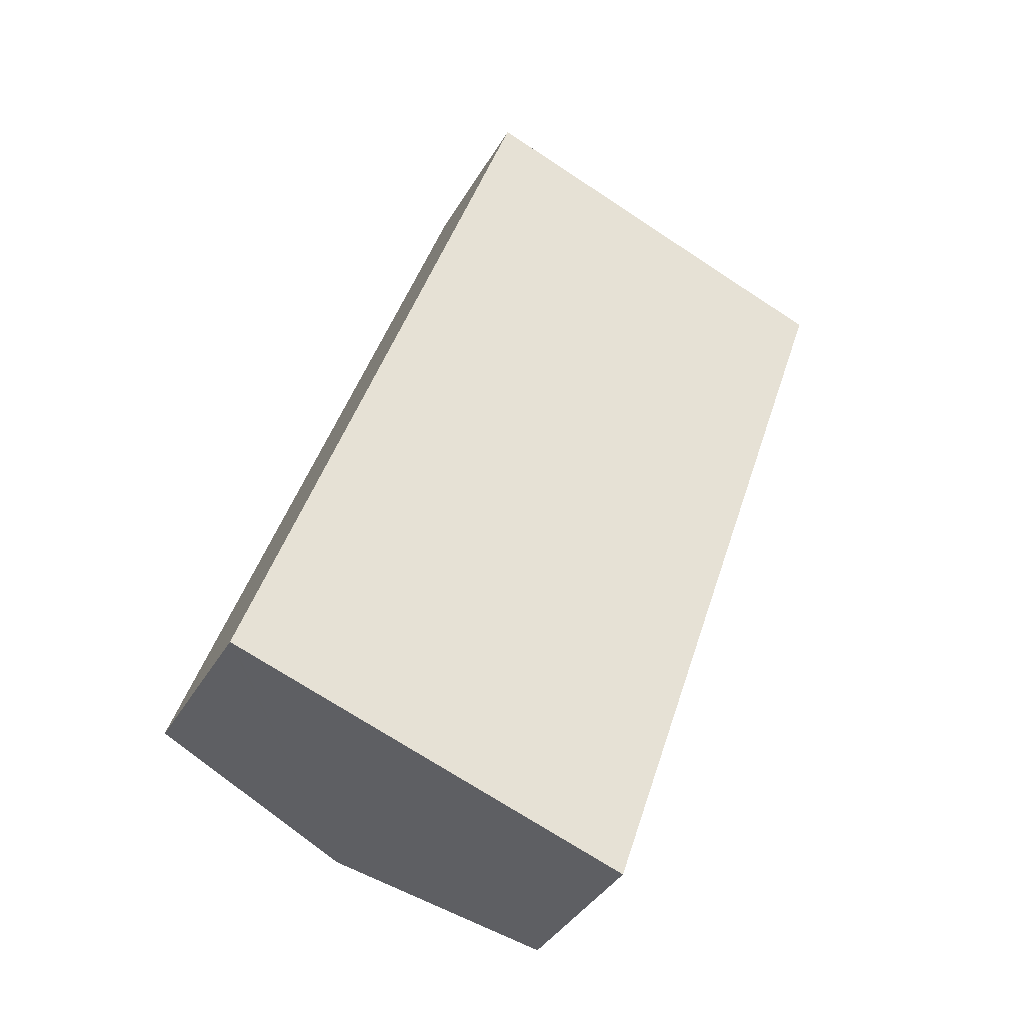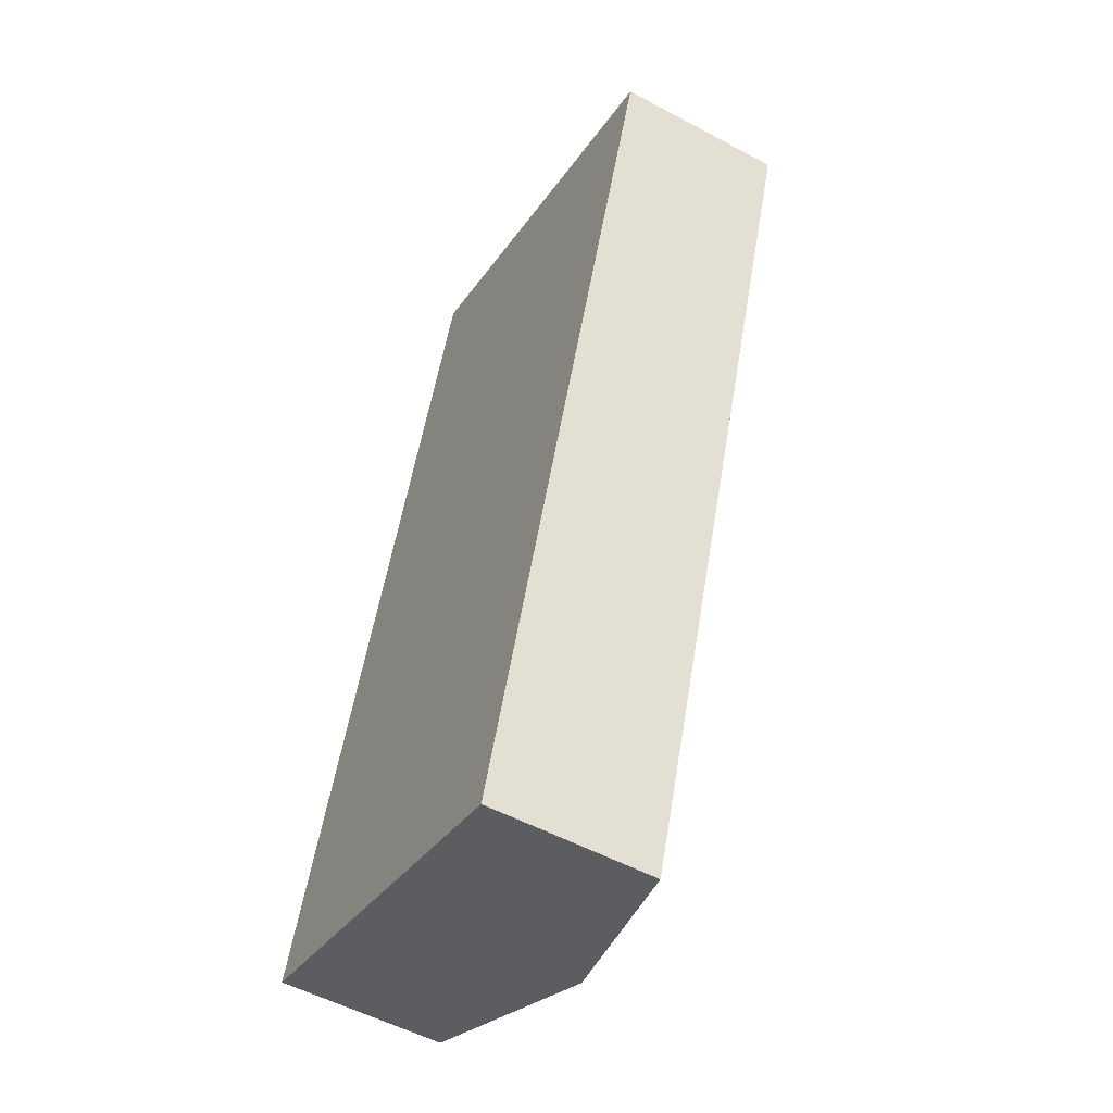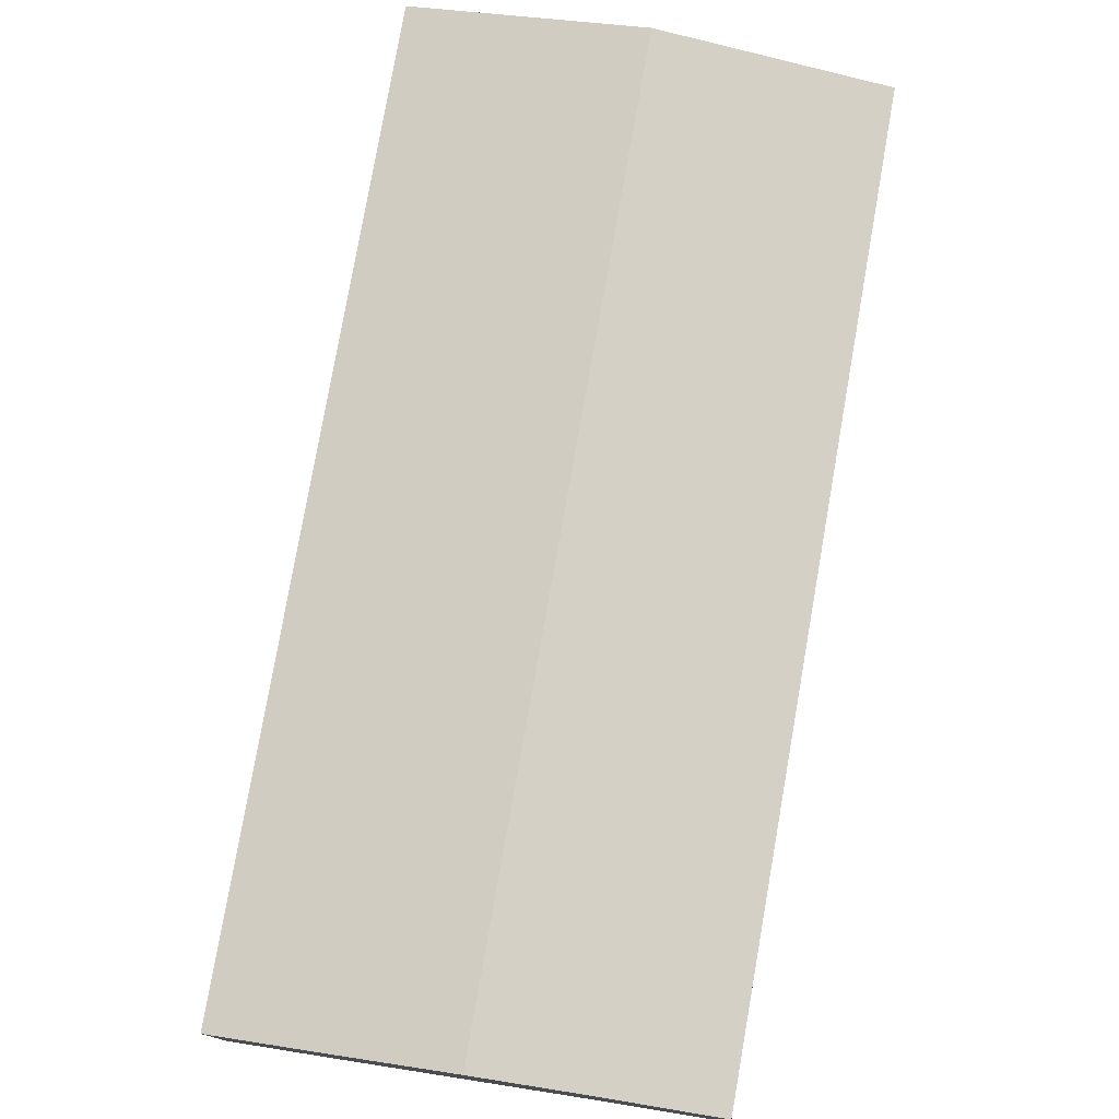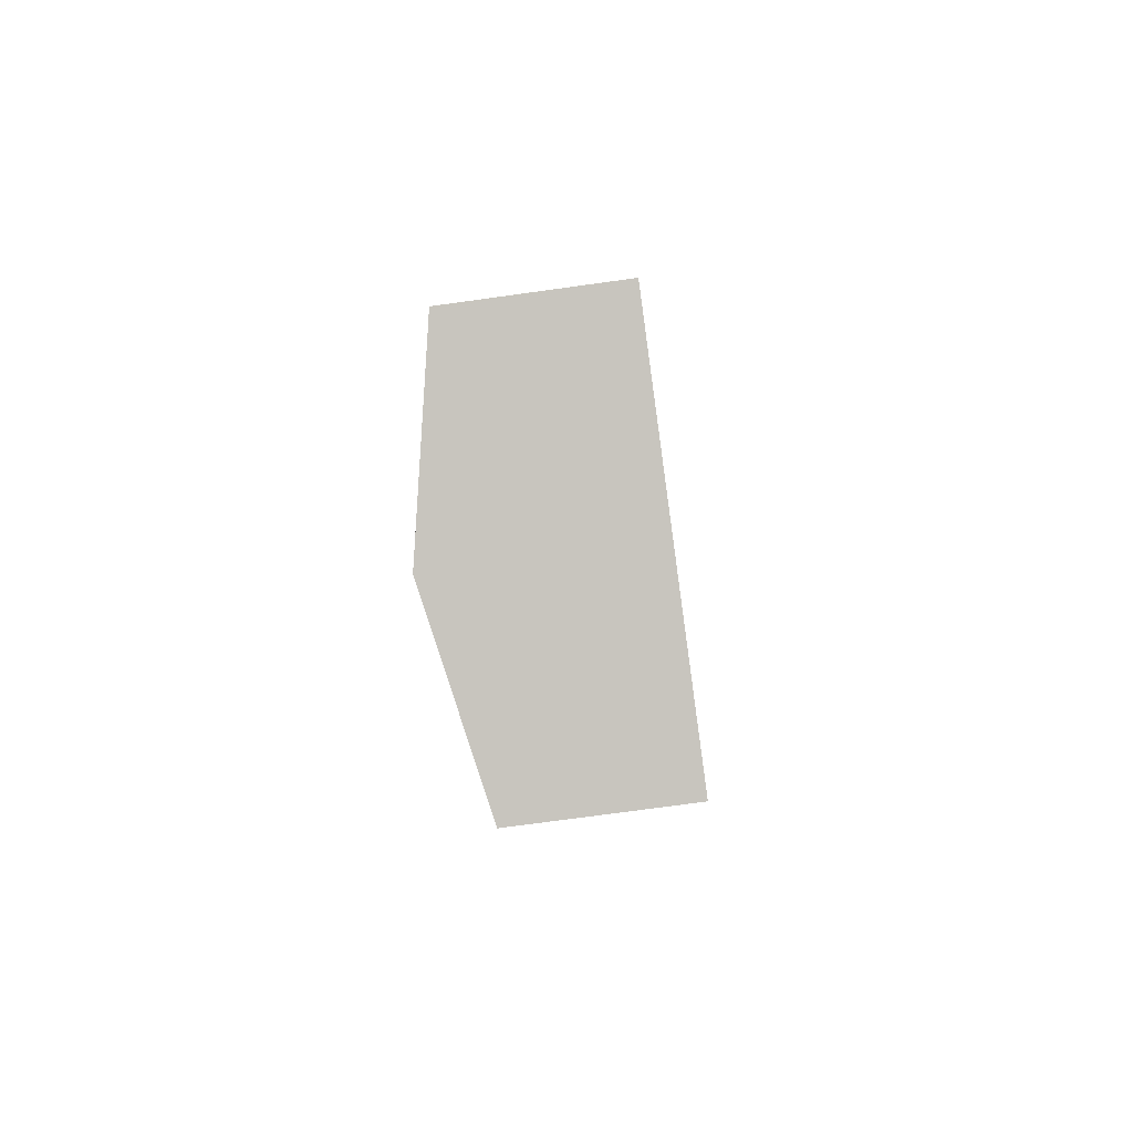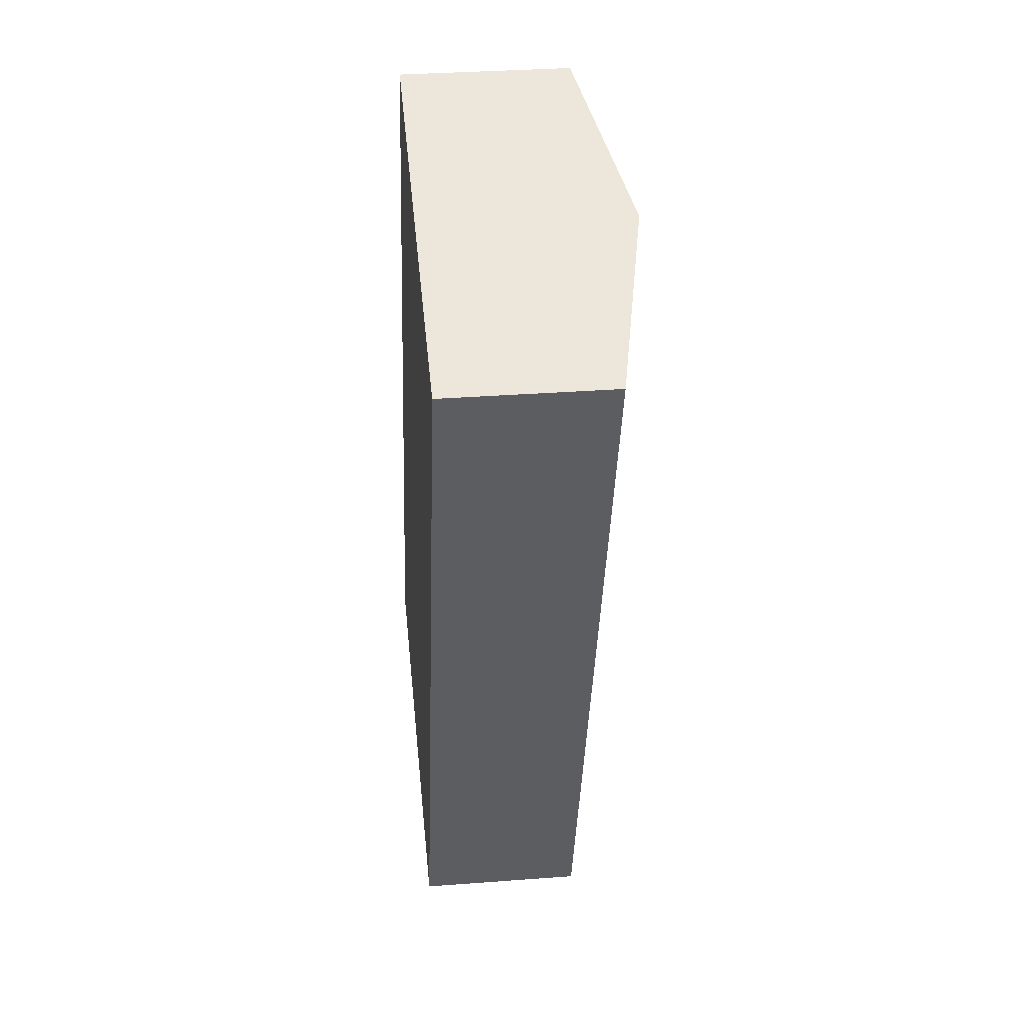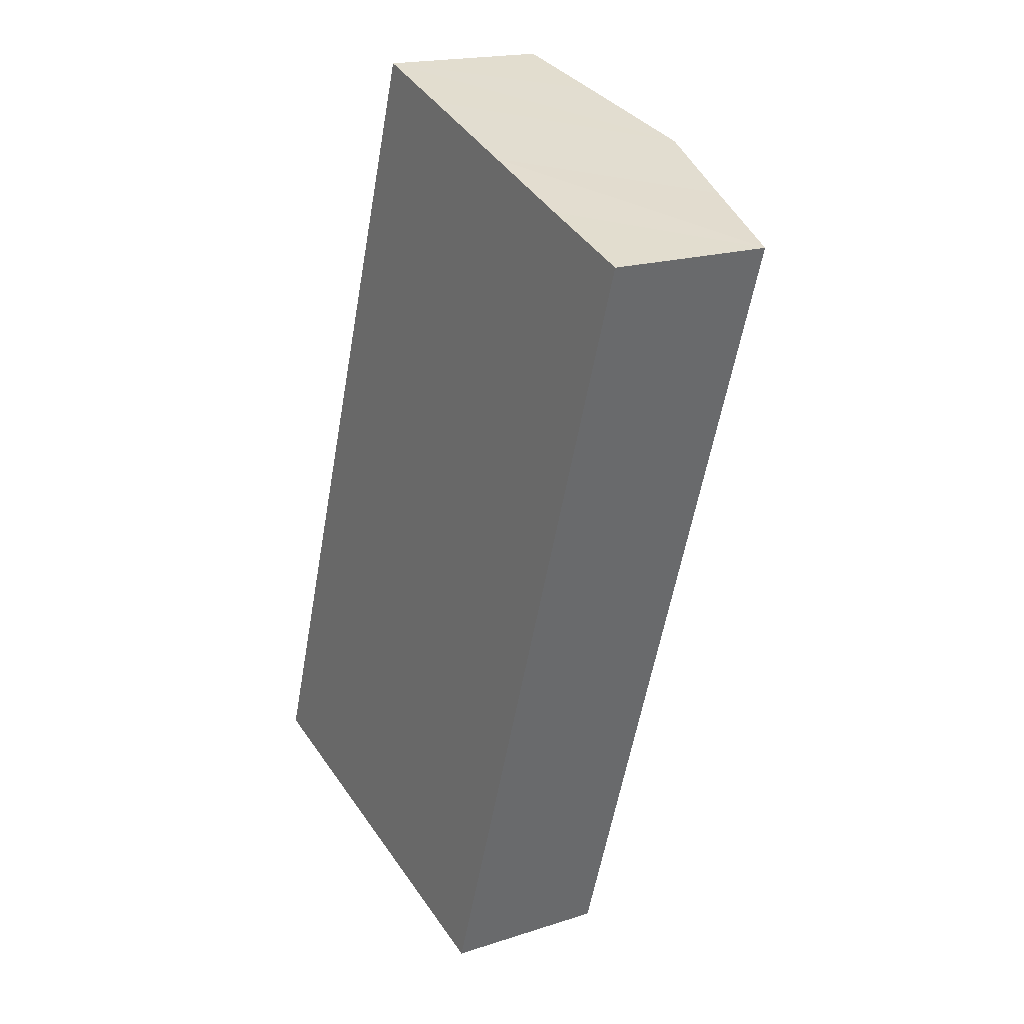
<metadata>
{"format":"obj","ext":"obj","renderer":"f3d","projection":"perspective","resolution":1024,"background":"white","views":[{"elev":-38.8,"azim":-27.3,"up":"+Z"},{"elev":-53.8,"azim":60.3,"up":"+Z"},{"elev":78.2,"azim":28.5,"up":"+Y"},{"elev":-72.8,"azim":-82.1,"up":"+Z"},{"elev":32.9,"azim":84.0,"up":"+Z"},{"elev":18.3,"azim":57.8,"up":"+Z"}]}
</metadata>
<code>
v  9.861 10.34 -3.282
v  33.34 8.326 34
v  19.68 8.339 -6.551
v  28.46 9.325 35.7
v  23.51 10.34 37.46
v  13.81 8.352 40.9
v  0.059 8.331 0.176
v  13.71 8.331 40.94
v  17.84 9.177 39.49
v  0 8.331 5.101e-16
v  0.118 8.355 -0.039
v  0 0 0
v  0.118 2.388e-18 -0.039
v  9.861 2.01e-16 -3.282
v  19.68 4.011e-16 -6.551
v  13.71 -2.507e-15 40.94
v  0.059 -1.078e-17 0.176
v  13.81 -2.505e-15 40.9
v  17.84 -2.418e-15 39.49
v  23.51 -2.294e-15 37.46
v  28.46 -2.186e-15 35.7
v  33.34 -2.082e-15 34
g defaultobject
f 1 2 3
f 2 1 4
f 4 1 5
f 6 7 8
f 7 6 9
f 7 9 10
f 10 9 11
f 11 9 1
f 1 9 5
f 11 12 10
f 12 11 1
f 12 1 13
f 13 1 14
f 14 1 3
f 14 3 15
f 12 7 10
f 7 12 8
f 8 12 16
f 16 12 17
f 16 6 8
f 6 16 9
f 9 16 5
f 5 16 18
f 5 18 19
f 5 19 4
f 4 19 20
f 4 20 2
f 2 20 21
f 2 21 22
f 2 15 3
f 15 2 22
f 22 14 15
f 14 22 21
f 14 21 20
f 14 20 13
f 13 20 19
f 13 19 18
f 13 18 12
f 12 18 17
f 17 18 16

</code>
